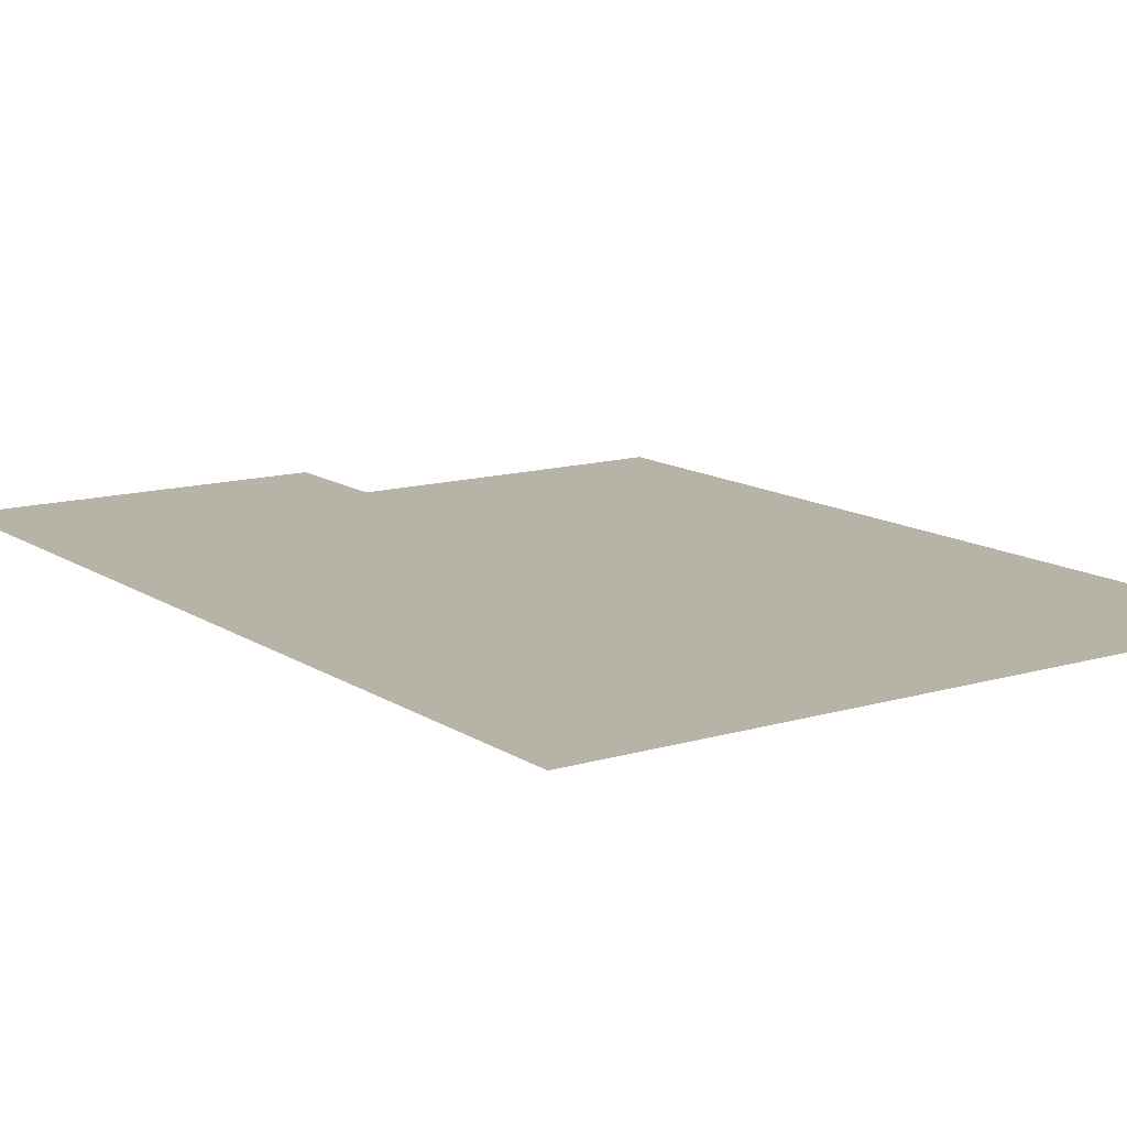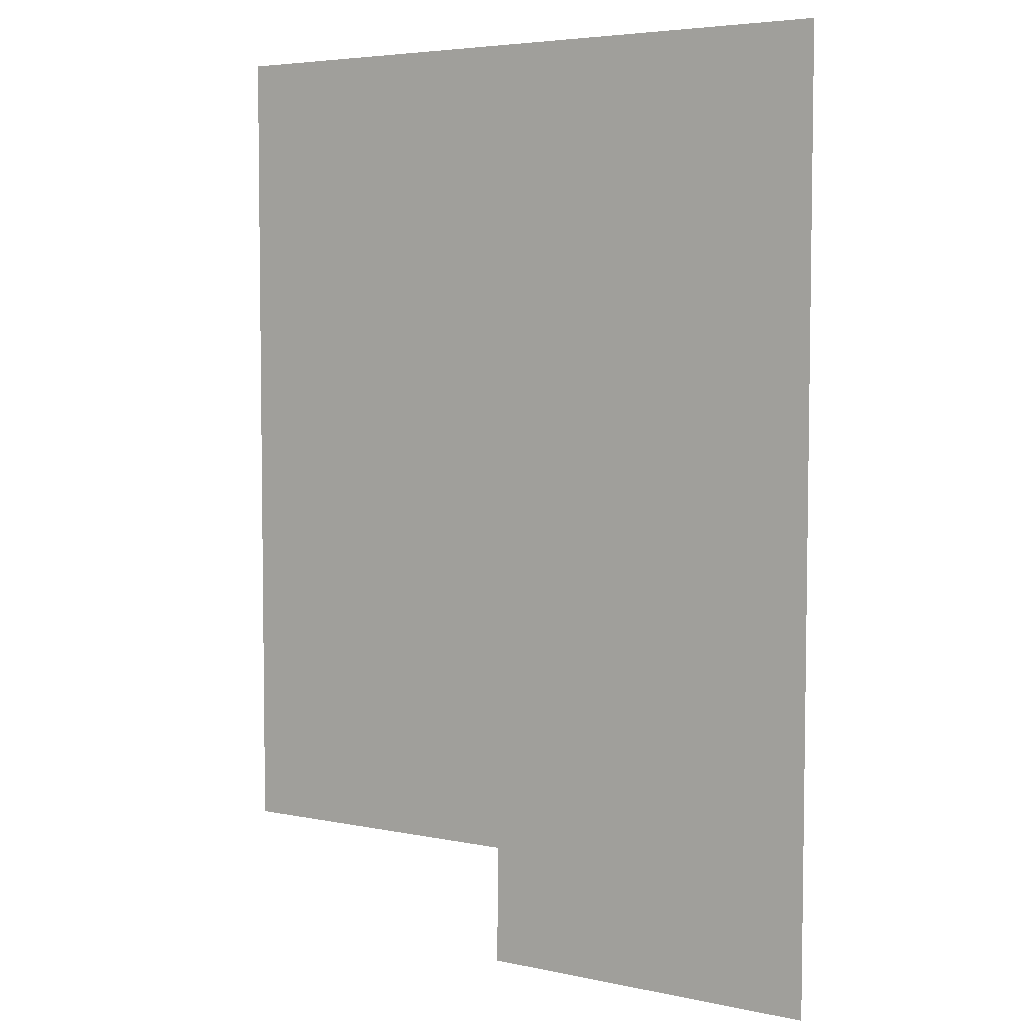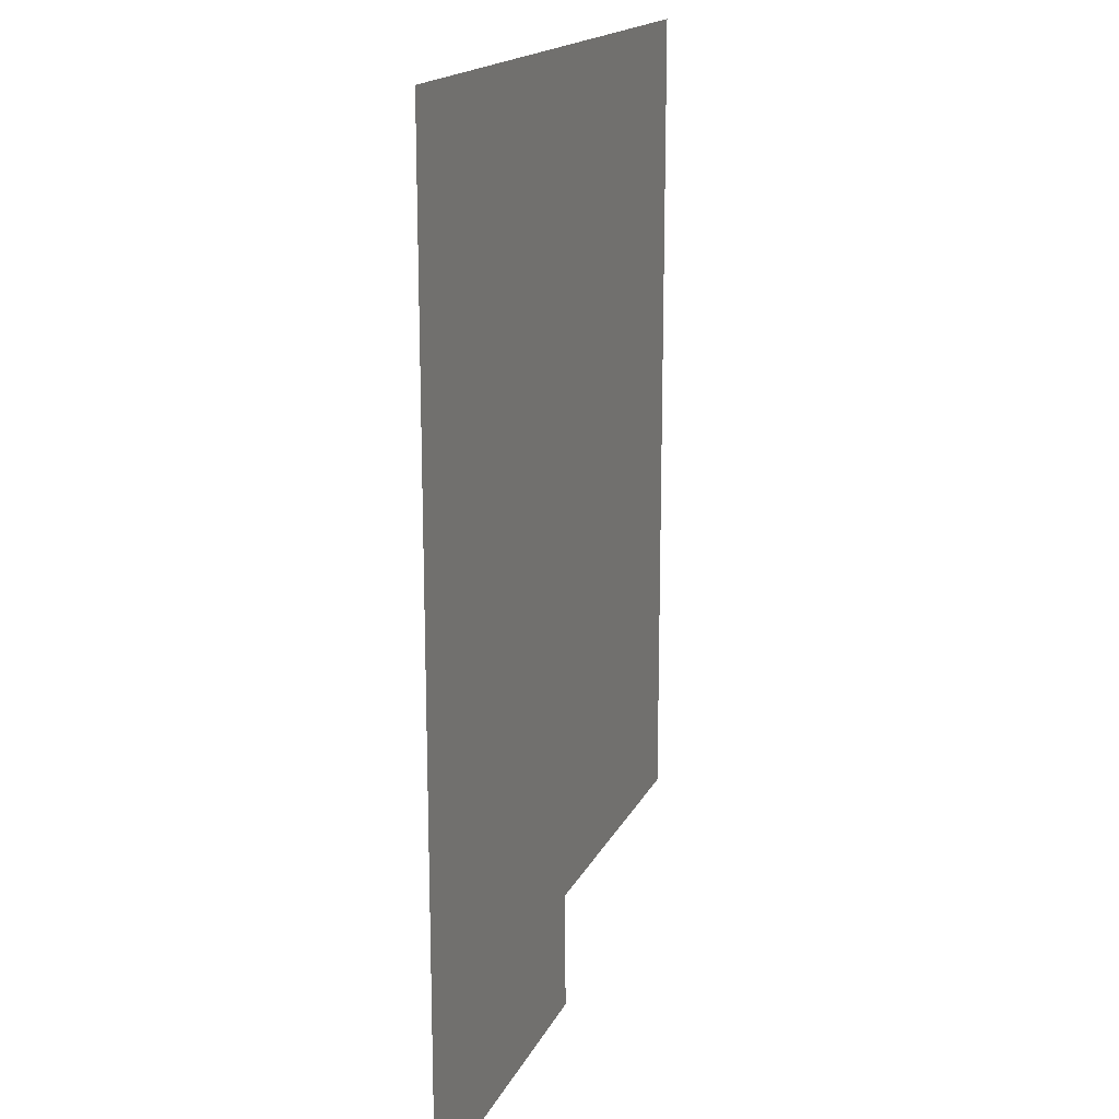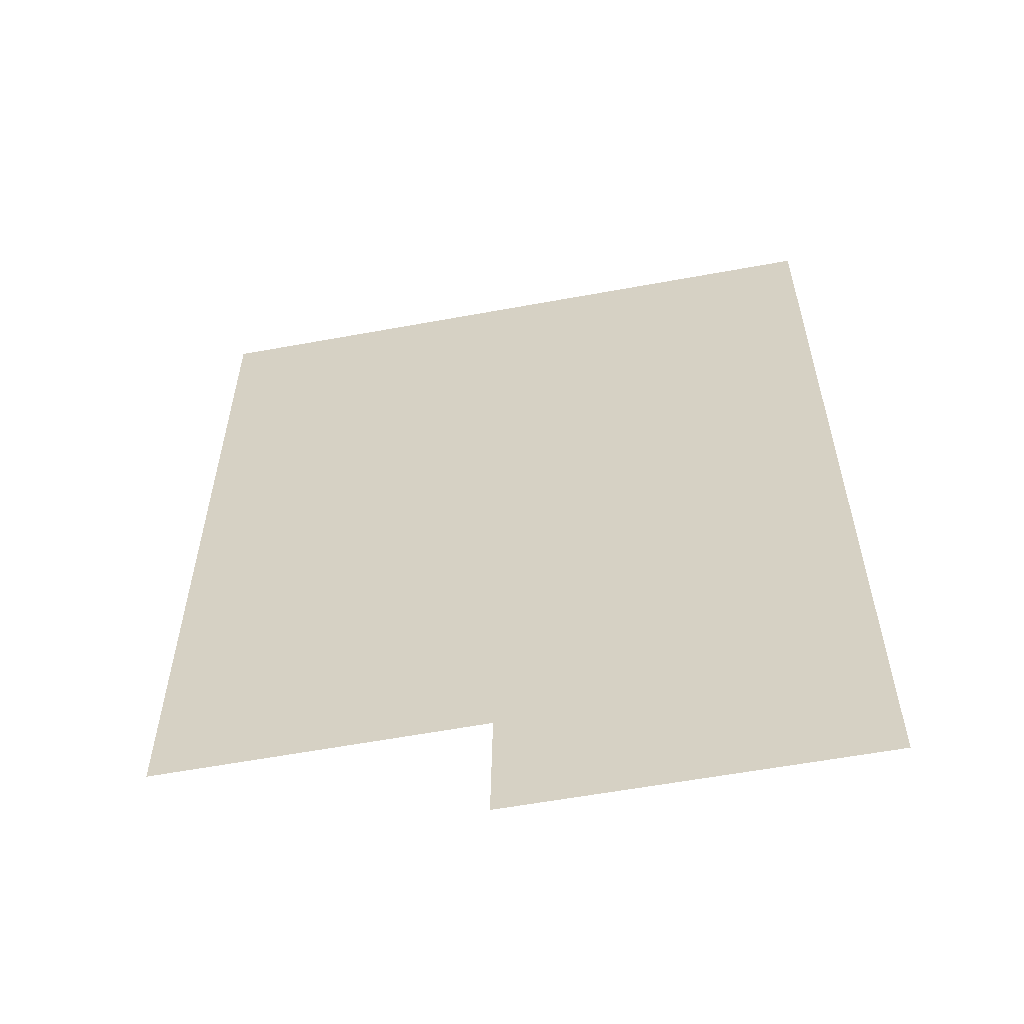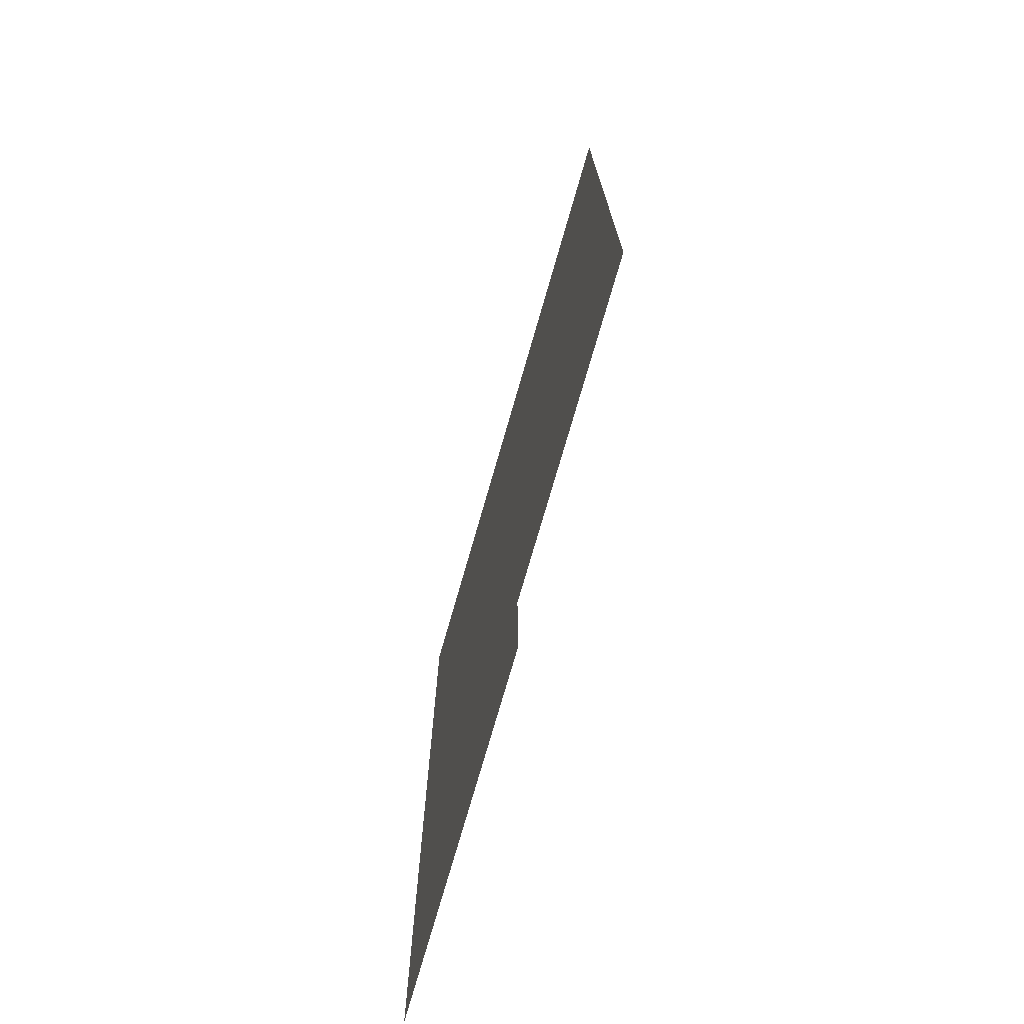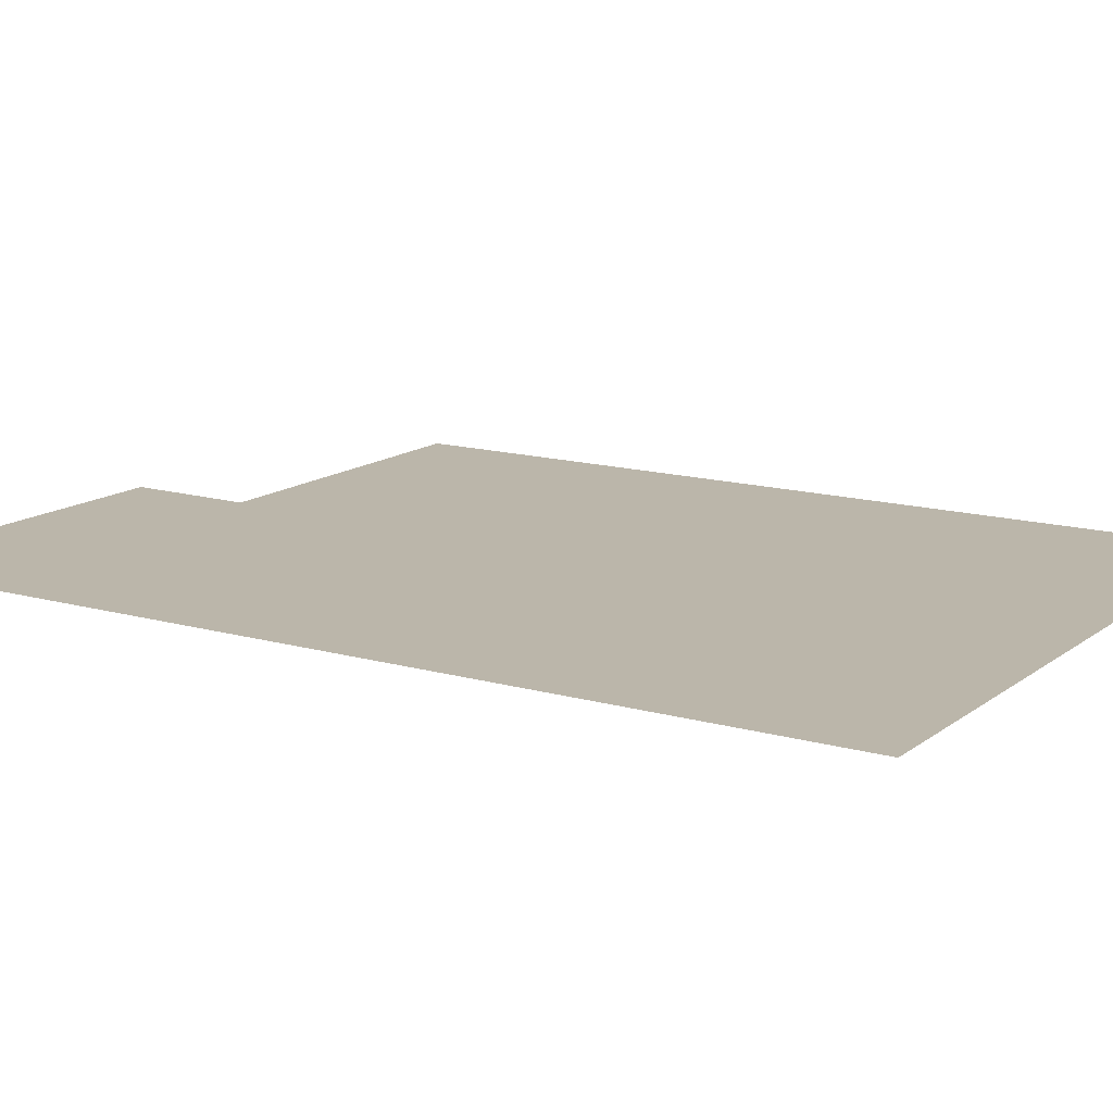
<metadata>
{"format":"obj","ext":"obj","renderer":"f3d","projection":"perspective","resolution":1024,"background":"white","views":[{"elev":12.8,"azim":145.7,"up":"+Z"},{"elev":5.4,"azim":34.0,"up":"+Y"},{"elev":17.5,"azim":108.9,"up":"+Y"},{"elev":-58.5,"azim":10.6,"up":"+Y"},{"elev":-74.5,"azim":-106.0,"up":"+Y"},{"elev":14.0,"azim":122.4,"up":"+Z"}]}
</metadata>
<code>
v 4.123 -0.7935 0
v 4.118 -4.293 0
v 5.466 -4.282 0
v 5.458 -4.793 0
v 6.957 -4.789 0
v 6.958 -0.7762 0
f 1 2 6
f 5 6 4
f 2 3 6
f 3 4 6

</code>
